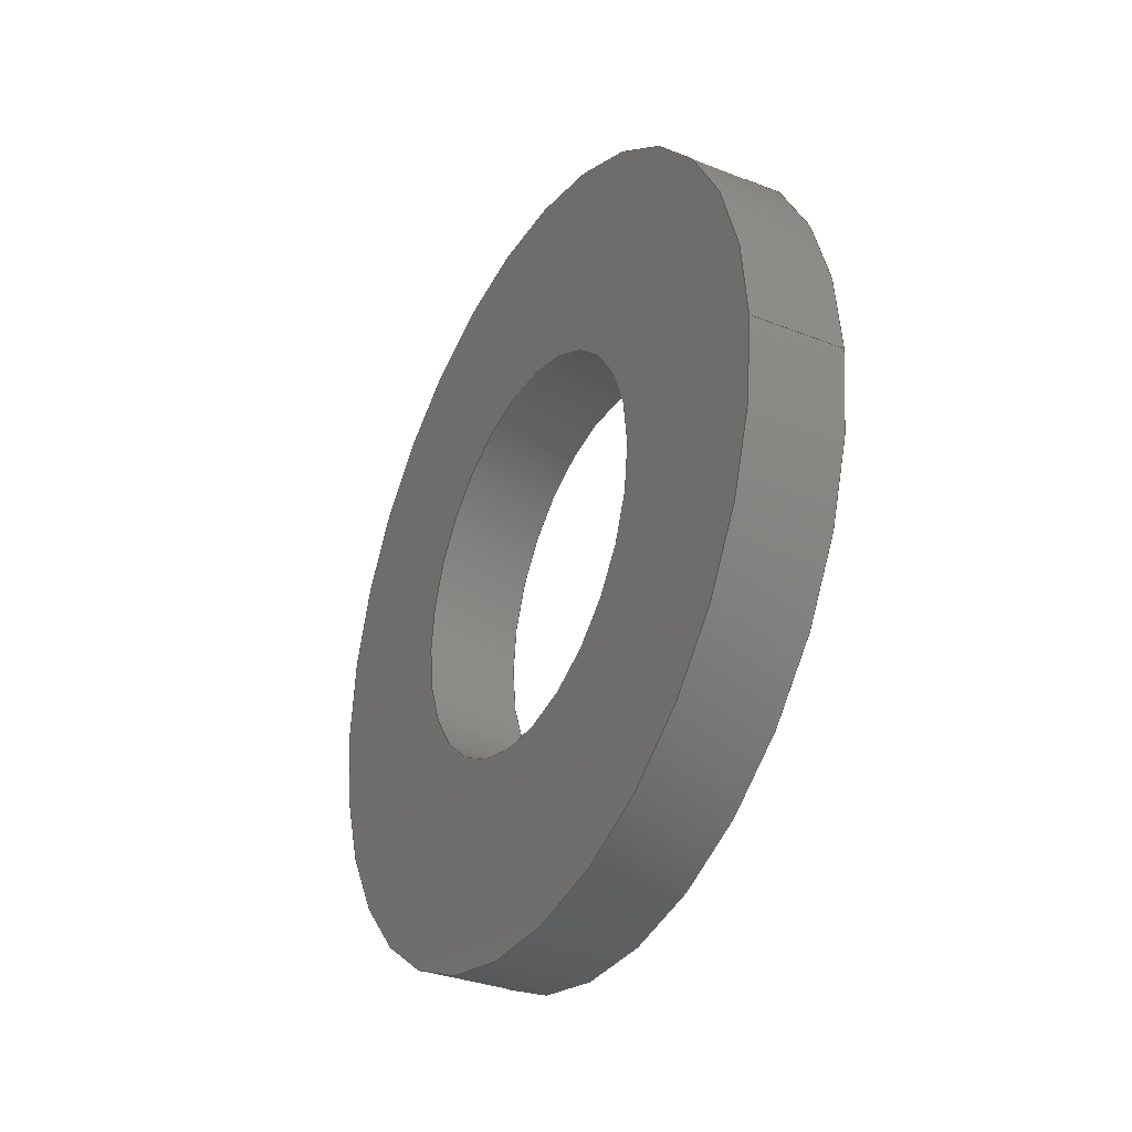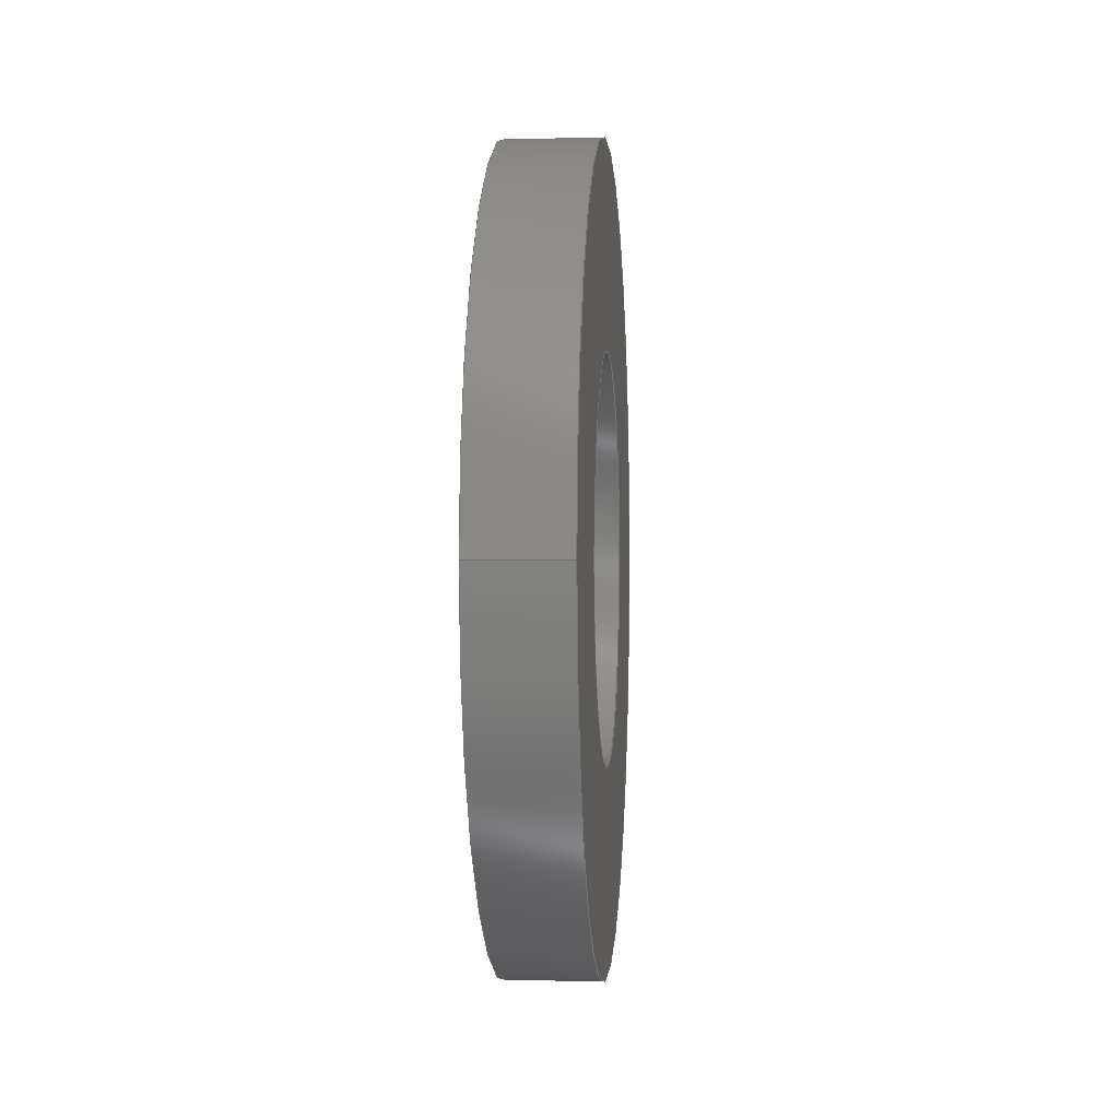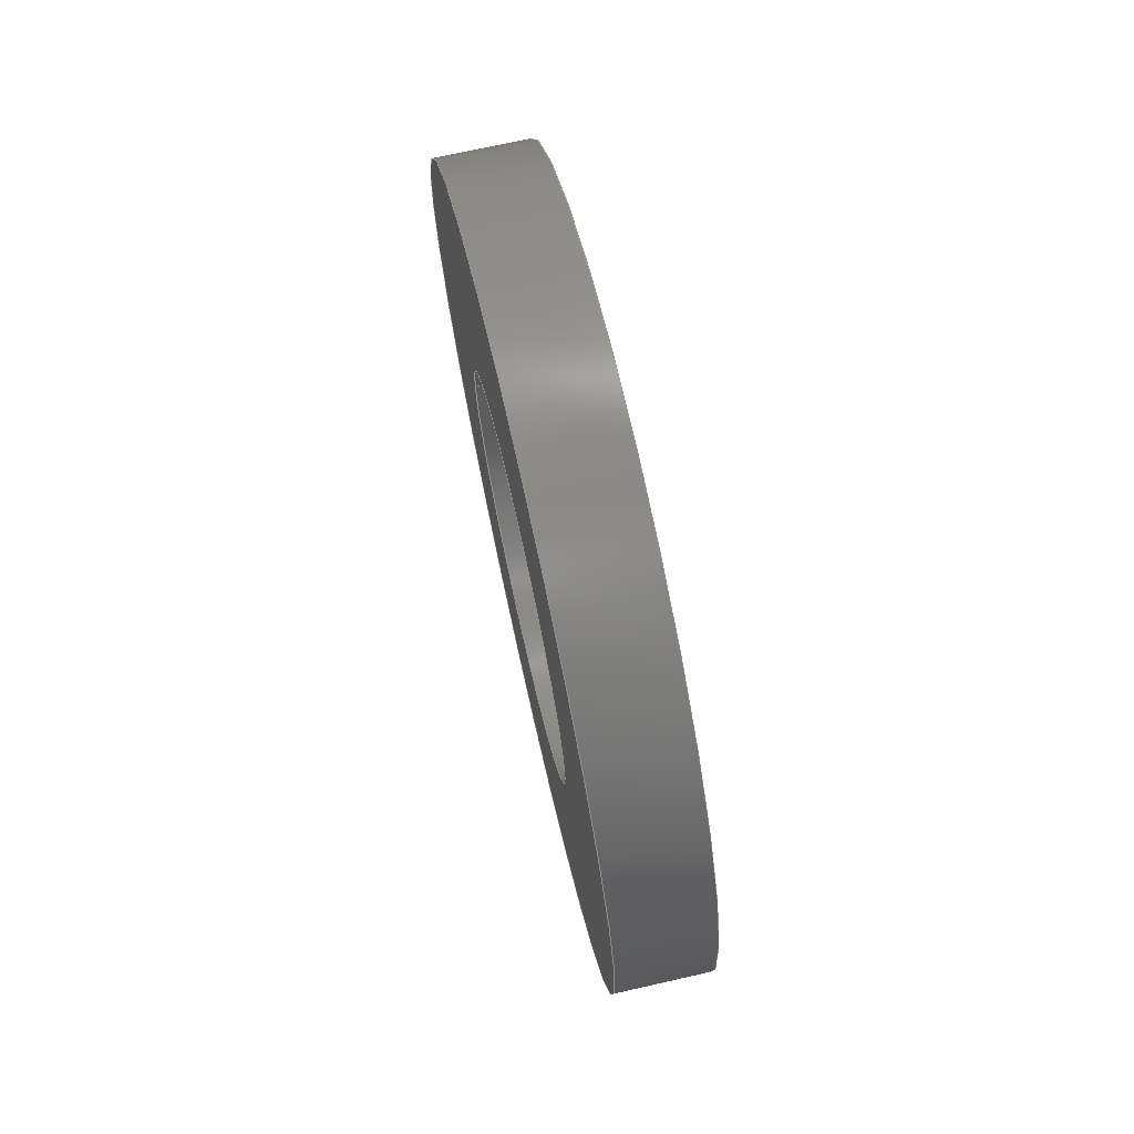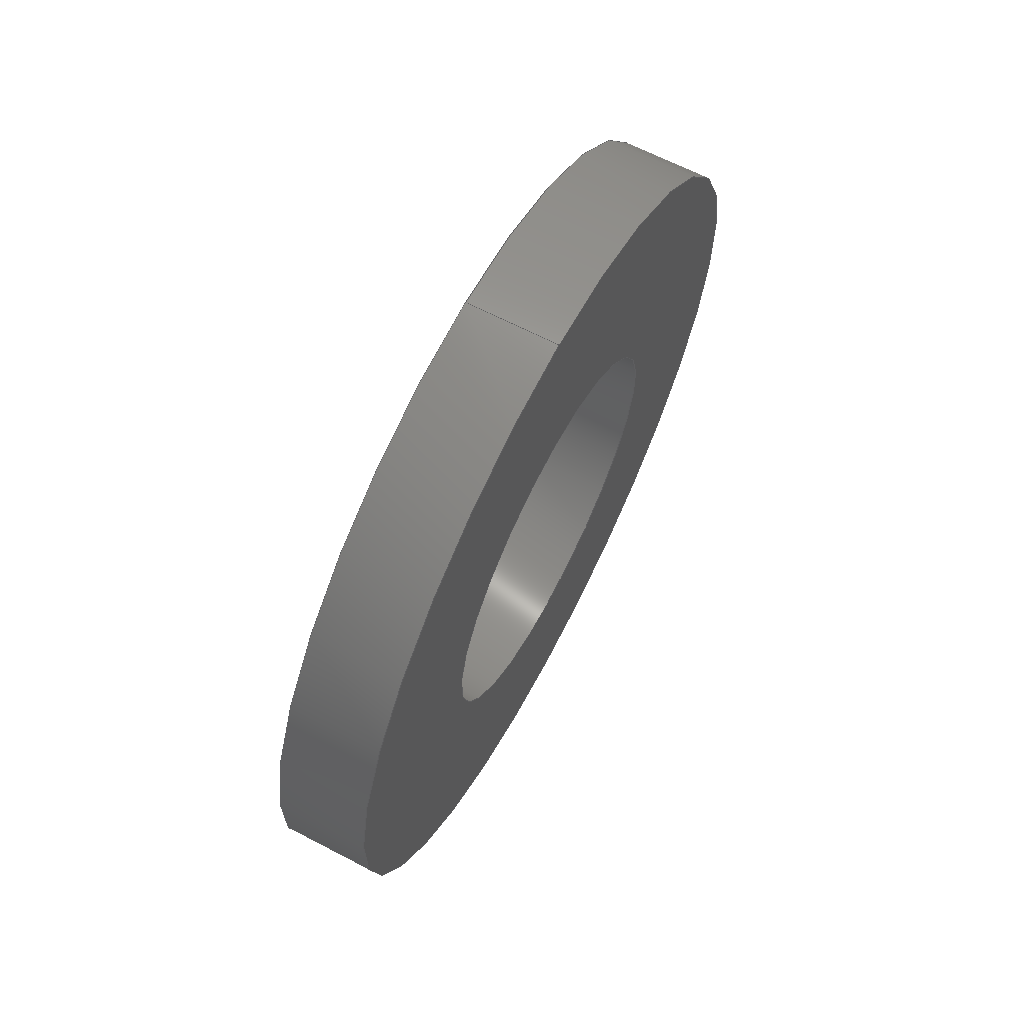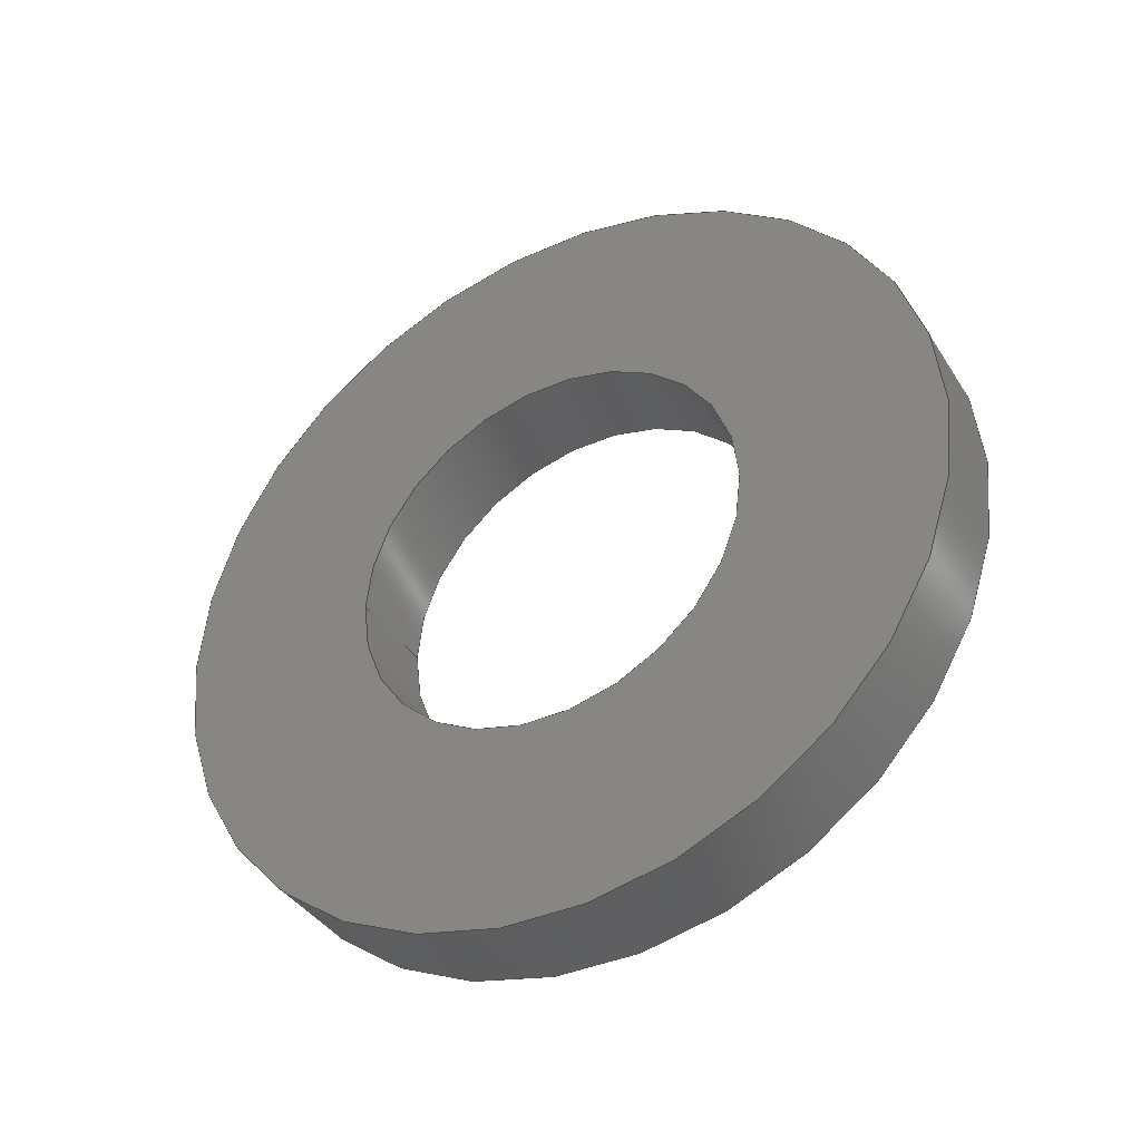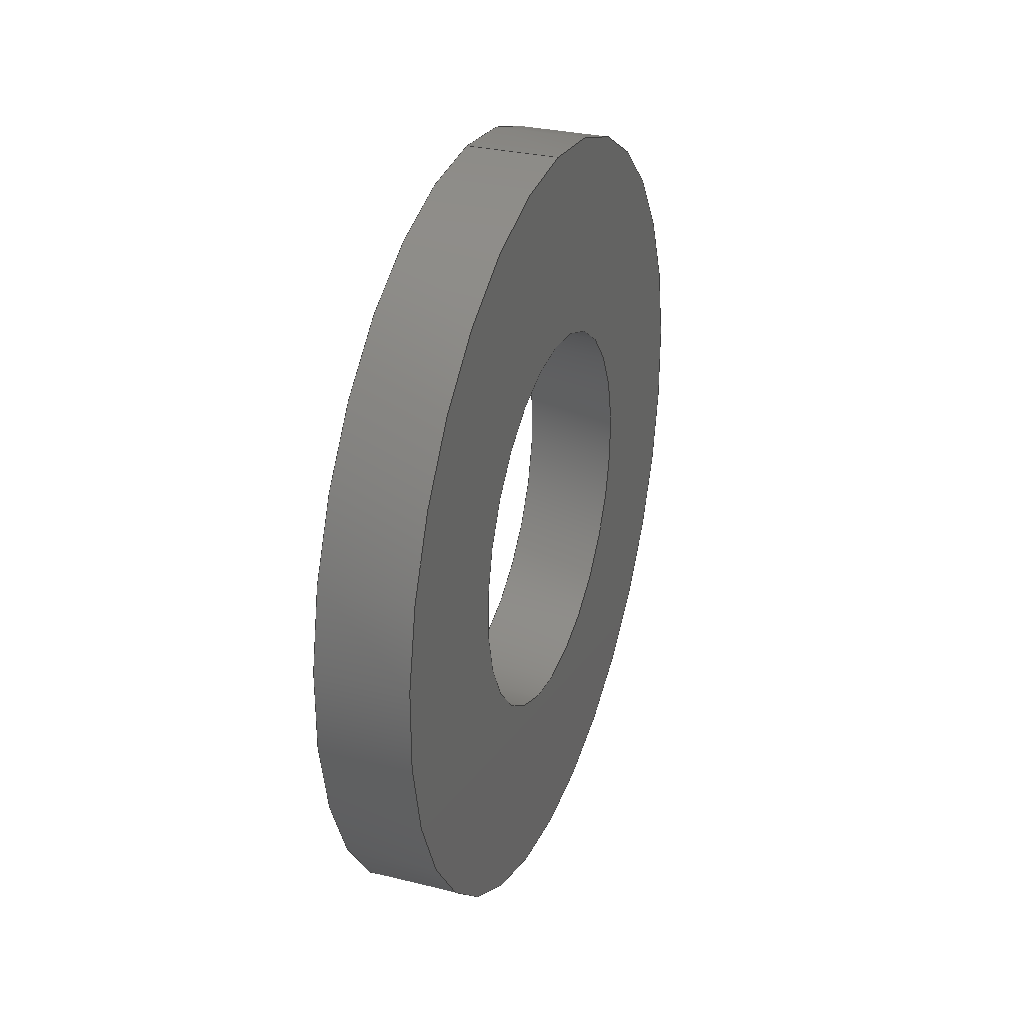
<metadata>
{"format":"step","ext":"step","renderer":"f3d","projection":"perspective","resolution":1024,"background":"white","views":[{"elev":-33.2,"azim":151.6,"up":"+Z"},{"elev":0.0,"azim":-175.3,"up":"+Z"},{"elev":72.2,"azim":-12.7,"up":"+Z"},{"elev":65.5,"azim":27.6,"up":"+Y"},{"elev":-38.9,"azim":-60.9,"up":"+Z"},{"elev":30.2,"azim":-160.3,"up":"+Y"}]}
</metadata>
<code>
ISO-10303-21;
DATA;
#1=SHAPE_REPRESENTATION_RELATIONSHIP('SRR','None',#103,#2);
#2=ADVANCED_BREP_SHAPE_REPRESENTATION($,(#49),#91);
#3=STYLED_ITEM($,(#111),#49);
#4=PLANE($,#57);
#5=PLANE($,#58);
#6=FACE_BOUND($,#15,.T.);
#7=FACE_BOUND($,#17,.T.);
#8=FACE_BOUND($,#18,.T.);
#9=FACE_BOUND($,#19,.T.);
#10=FACE_BOUND($,#20,.T.);
#11=FACE_BOUND($,#21,.T.);
#12=FACE_OUTER_BOUND($,#14,.T.);
#13=FACE_OUTER_BOUND($,#16,.T.);
#14=EDGE_LOOP($,(#34));
#15=EDGE_LOOP($,(#35));
#16=EDGE_LOOP($,(#36));
#17=EDGE_LOOP($,(#37));
#18=EDGE_LOOP($,(#38));
#19=EDGE_LOOP($,(#39));
#20=EDGE_LOOP($,(#40));
#21=EDGE_LOOP($,(#41));
#22=CIRCLE($,#52,0.172);
#23=CIRCLE($,#53,0.172);
#24=CIRCLE($,#55,0.344);
#25=CIRCLE($,#56,0.344);
#26=VERTEX_POINT($,#79);
#27=VERTEX_POINT($,#81);
#28=VERTEX_POINT($,#84);
#29=VERTEX_POINT($,#86);
#30=EDGE_CURVE($,#26,#26,#22,.T.);
#31=EDGE_CURVE($,#27,#27,#23,.T.);
#32=EDGE_CURVE($,#28,#28,#24,.T.);
#33=EDGE_CURVE($,#29,#29,#25,.T.);
#34=ORIENTED_EDGE($,*,*,#30,.F.);
#35=ORIENTED_EDGE($,*,*,#31,.F.);
#36=ORIENTED_EDGE($,*,*,#32,.T.);
#37=ORIENTED_EDGE($,*,*,#33,.F.);
#38=ORIENTED_EDGE($,*,*,#30,.T.);
#39=ORIENTED_EDGE($,*,*,#32,.F.);
#40=ORIENTED_EDGE($,*,*,#31,.T.);
#41=ORIENTED_EDGE($,*,*,#33,.T.);
#42=CYLINDRICAL_SURFACE($,#51,0.172);
#43=CYLINDRICAL_SURFACE($,#54,0.344);
#44=ADVANCED_FACE($,(#12,#6),#42,.F.);
#45=ADVANCED_FACE($,(#13,#7),#43,.T.);
#46=ADVANCED_FACE($,(#8,#9),#4,.F.);
#47=ADVANCED_FACE($,(#10,#11),#5,.T.);
#48=CLOSED_SHELL($,(#44,#45,#46,#47));
#49=MANIFOLD_SOLID_BREP('Solid1',#48);
#50=AXIS2_PLACEMENT_3D('placement',#77,#59,#60);
#51=AXIS2_PLACEMENT_3D($,#78,#61,#62);
#52=AXIS2_PLACEMENT_3D($,#80,#63,#64);
#53=AXIS2_PLACEMENT_3D($,#82,#65,#66);
#54=AXIS2_PLACEMENT_3D($,#83,#67,#68);
#55=AXIS2_PLACEMENT_3D($,#85,#69,#70);
#56=AXIS2_PLACEMENT_3D($,#87,#71,#72);
#57=AXIS2_PLACEMENT_3D($,#88,#73,#74);
#58=AXIS2_PLACEMENT_3D($,#89,#75,#76);
#59=DIRECTION('axis',(0,0,1));
#60=DIRECTION('refdir',(1,0,0));
#61=DIRECTION('center_axis',(1,0,0));
#62=DIRECTION('ref_axis',(0,-1,0));
#63=DIRECTION('center_axis',(-1,0,0));
#64=DIRECTION('ref_axis',(0,-1,0));
#65=DIRECTION('center_axis',(1,0,0));
#66=DIRECTION('ref_axis',(0,-1,0));
#67=DIRECTION('center_axis',(1,0,0));
#68=DIRECTION('ref_axis',(0,-1,0));
#69=DIRECTION('center_axis',(-1,0,0));
#70=DIRECTION('ref_axis',(0,-1,0));
#71=DIRECTION('center_axis',(-1,0,0));
#72=DIRECTION('ref_axis',(0,-1,0));
#73=DIRECTION('center_axis',(-1,0,0));
#74=DIRECTION('ref_axis',(0,0,1));
#75=DIRECTION('center_axis',(-1,0,0));
#76=DIRECTION('ref_axis',(0,0,1));
#77=CARTESIAN_POINT('',(0,0,0));
#78=CARTESIAN_POINT('Origin',(0,0,0));
#79=CARTESIAN_POINT('',(0.08,0.172,2.106e-17));
#80=CARTESIAN_POINT('Origin',(0.08,0,0));
#81=CARTESIAN_POINT('',(0,0.172,2.106e-17));
#82=CARTESIAN_POINT('Origin',(0,0,0));
#83=CARTESIAN_POINT('Origin',(0,0,0));
#84=CARTESIAN_POINT('',(0.08,0.344,4.213e-17));
#85=CARTESIAN_POINT('Origin',(0.08,0,0));
#86=CARTESIAN_POINT('',(0,0.344,4.213e-17));
#87=CARTESIAN_POINT('Origin',(0,0,0));
#88=CARTESIAN_POINT('Origin',(0.08,0,0));
#89=CARTESIAN_POINT('Origin',(0,0,0));
#90=UNCERTAINTY_MEASURE_WITH_UNIT(LENGTH_MEASURE(0.0003937),
#92,'DISTANCE_ACCURACY_VALUE',
'Maximum model space distance between geometric entities at asserted c
onnectivities');
#91=(
GEOMETRIC_REPRESENTATION_CONTEXT(3)
GLOBAL_UNCERTAINTY_ASSIGNED_CONTEXT((#90))
GLOBAL_UNIT_ASSIGNED_CONTEXT((#92,#98,#95))
REPRESENTATION_CONTEXT('','3D')
);
#92=(
CONVERSION_BASED_UNIT('__CONSTANT UNIT inch',#94)
LENGTH_UNIT()
NAMED_UNIT(#97)
);
#93=(
LENGTH_UNIT()
NAMED_UNIT(*)
SI_UNIT(.MILLI.,.METRE.)
);
#94=LENGTH_MEASURE_WITH_UNIT(LENGTH_MEASURE(25.4),#93);
#95=(
NAMED_UNIT(*)
SI_UNIT($,.STERADIAN.)
SOLID_ANGLE_UNIT()
);
#96=DIMENSIONAL_EXPONENTS(0,0,0,0,0,0,0);
#97=DIMENSIONAL_EXPONENTS(1,0,0,0,0,0,0);
#98=(
CONVERSION_BASED_UNIT('degree',#100)
NAMED_UNIT(#96)
PLANE_ANGLE_UNIT()
);
#99=(
NAMED_UNIT(*)
PLANE_ANGLE_UNIT()
SI_UNIT($,.RADIAN.)
);
#100=PLANE_ANGLE_MEASURE_WITH_UNIT(PLANE_ANGLE_MEASURE(0.01745),#99);
#101=SHAPE_DEFINITION_REPRESENTATION(#102,#103);
#102=PRODUCT_DEFINITION_SHAPE('',$,#105);
#103=SHAPE_REPRESENTATION('',(#50),#91);
#104=PRODUCT_DEFINITION_CONTEXT('3D Mechanical Parts',#108,'design');
#105=PRODUCT_DEFINITION('DBK_516Washer_am-1009','DBK_516Washer_am-1009',
#106,#104);
#106=PRODUCT_DEFINITION_FORMATION('',$,#110);
#107=APPLICATION_PROTOCOL_DEFINITION('international standard',
'automotive_design',2009,#108);
#108=APPLICATION_CONTEXT(
'Core Data for Automotive Mechanical Design Process');
#109=PRODUCT_CONTEXT('3D Mechanical Parts',#108,'mechanical');
#110=PRODUCT('DBK_516Washer_am-1009','DBK_516Washer_am-1009',$,(#109));
#111=PRESENTATION_STYLE_ASSIGNMENT((#112));
#112=SURFACE_STYLE_USAGE(.BOTH.,#113);
#113=SURFACE_SIDE_STYLE($,(#114));
#114=SURFACE_STYLE_FILL_AREA(#115);
#115=FILL_AREA_STYLE($,(#116));
#116=FILL_AREA_STYLE_COLOUR($,#117);
#117=COLOUR_RGB('',0.6392,0.6392,0.6863);
ENDSEC;
END-ISO-10303-21;

</code>
